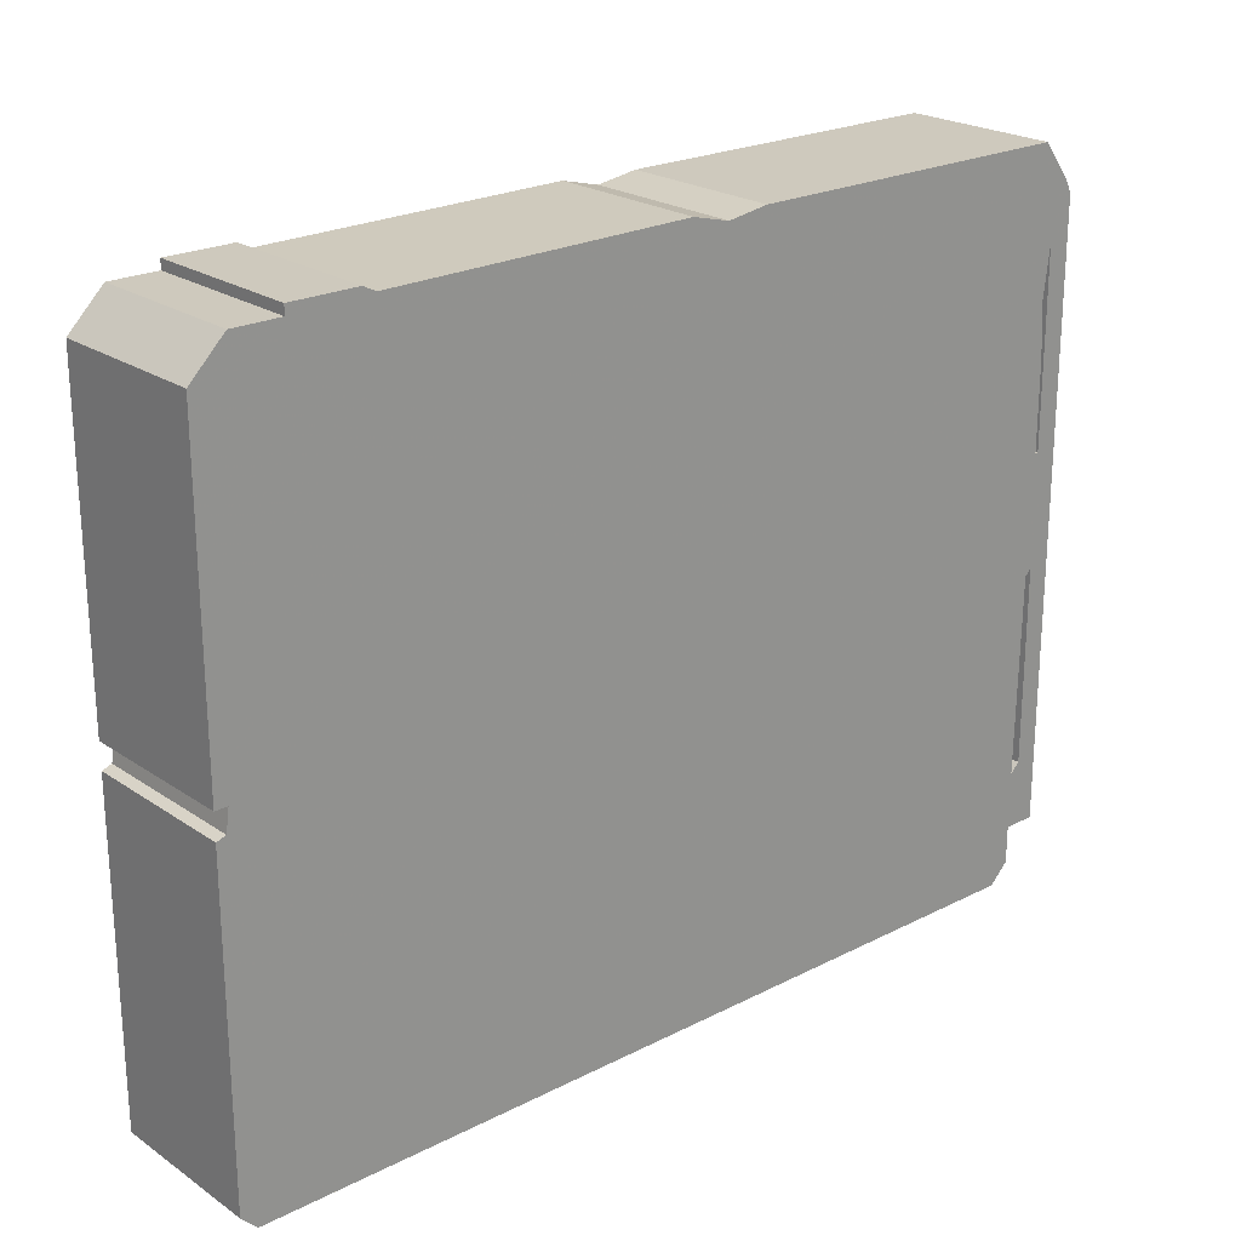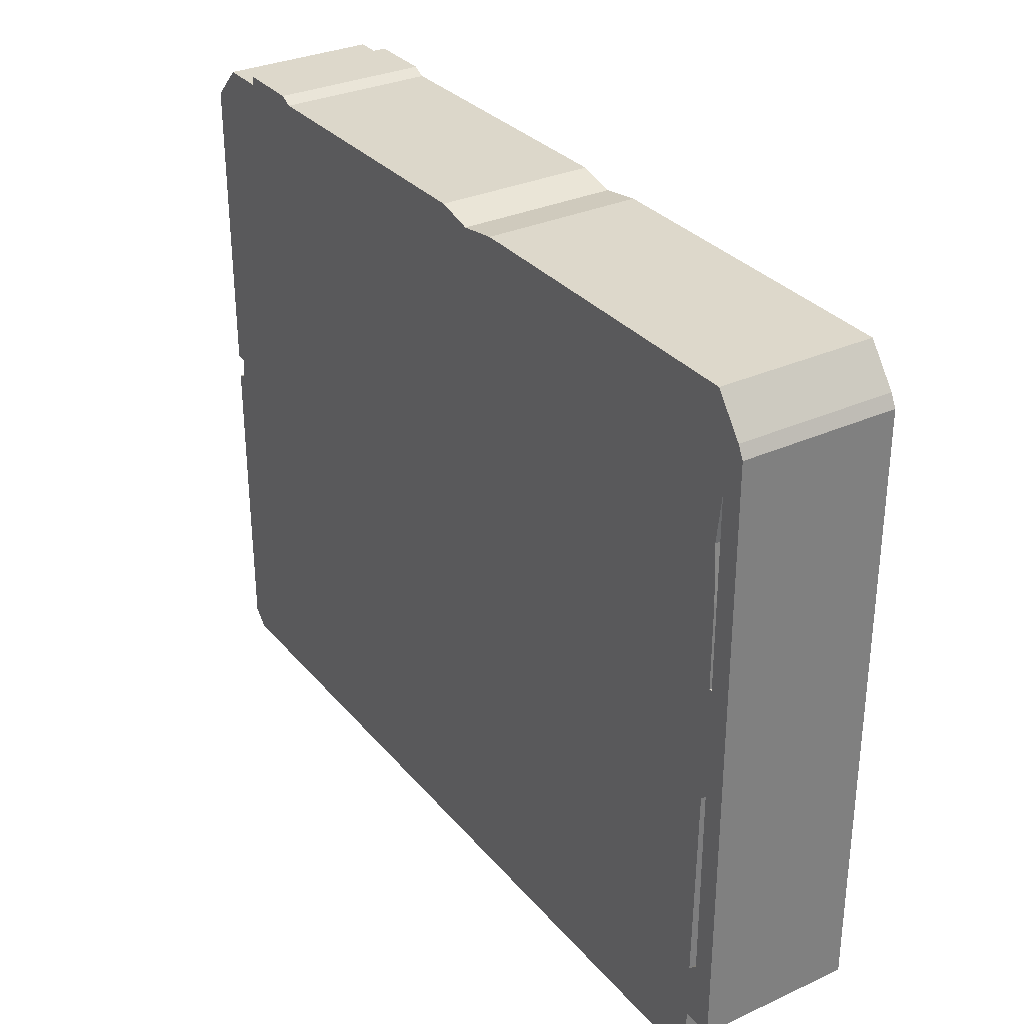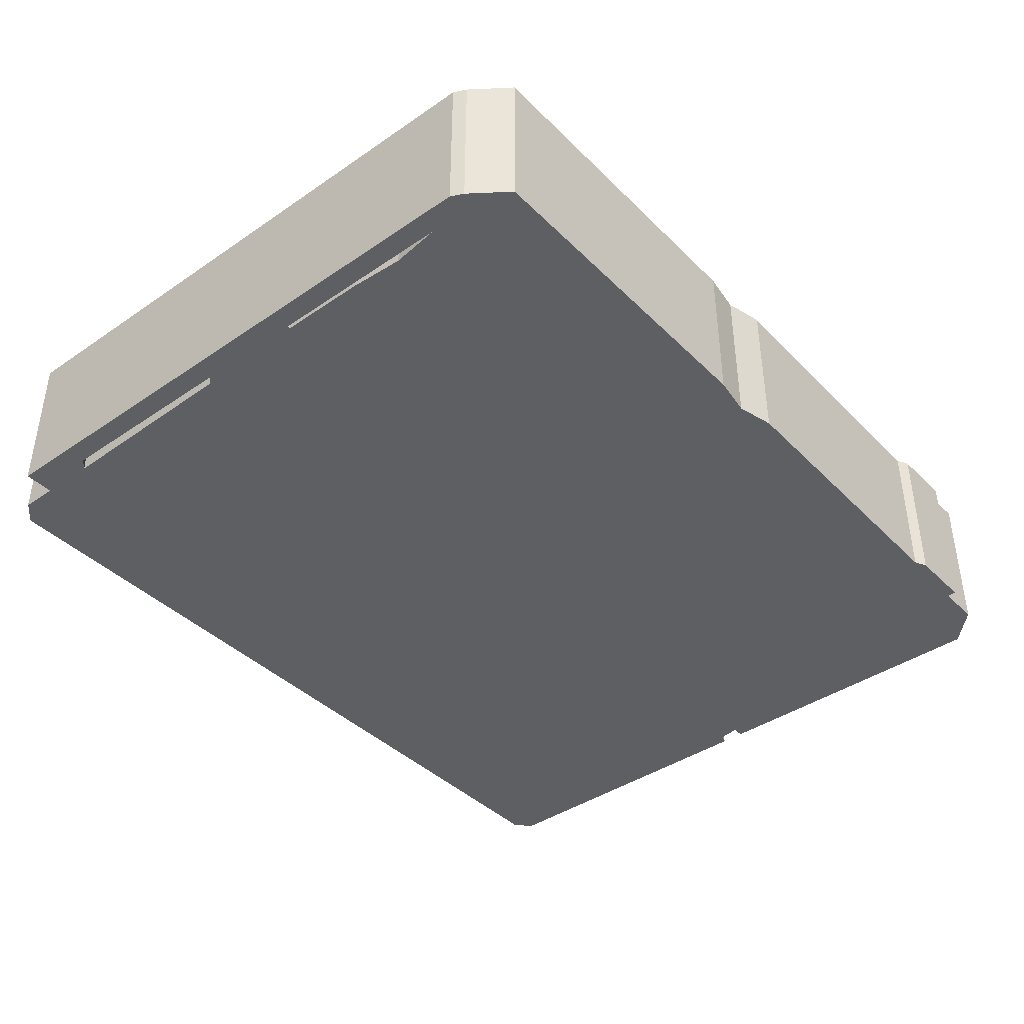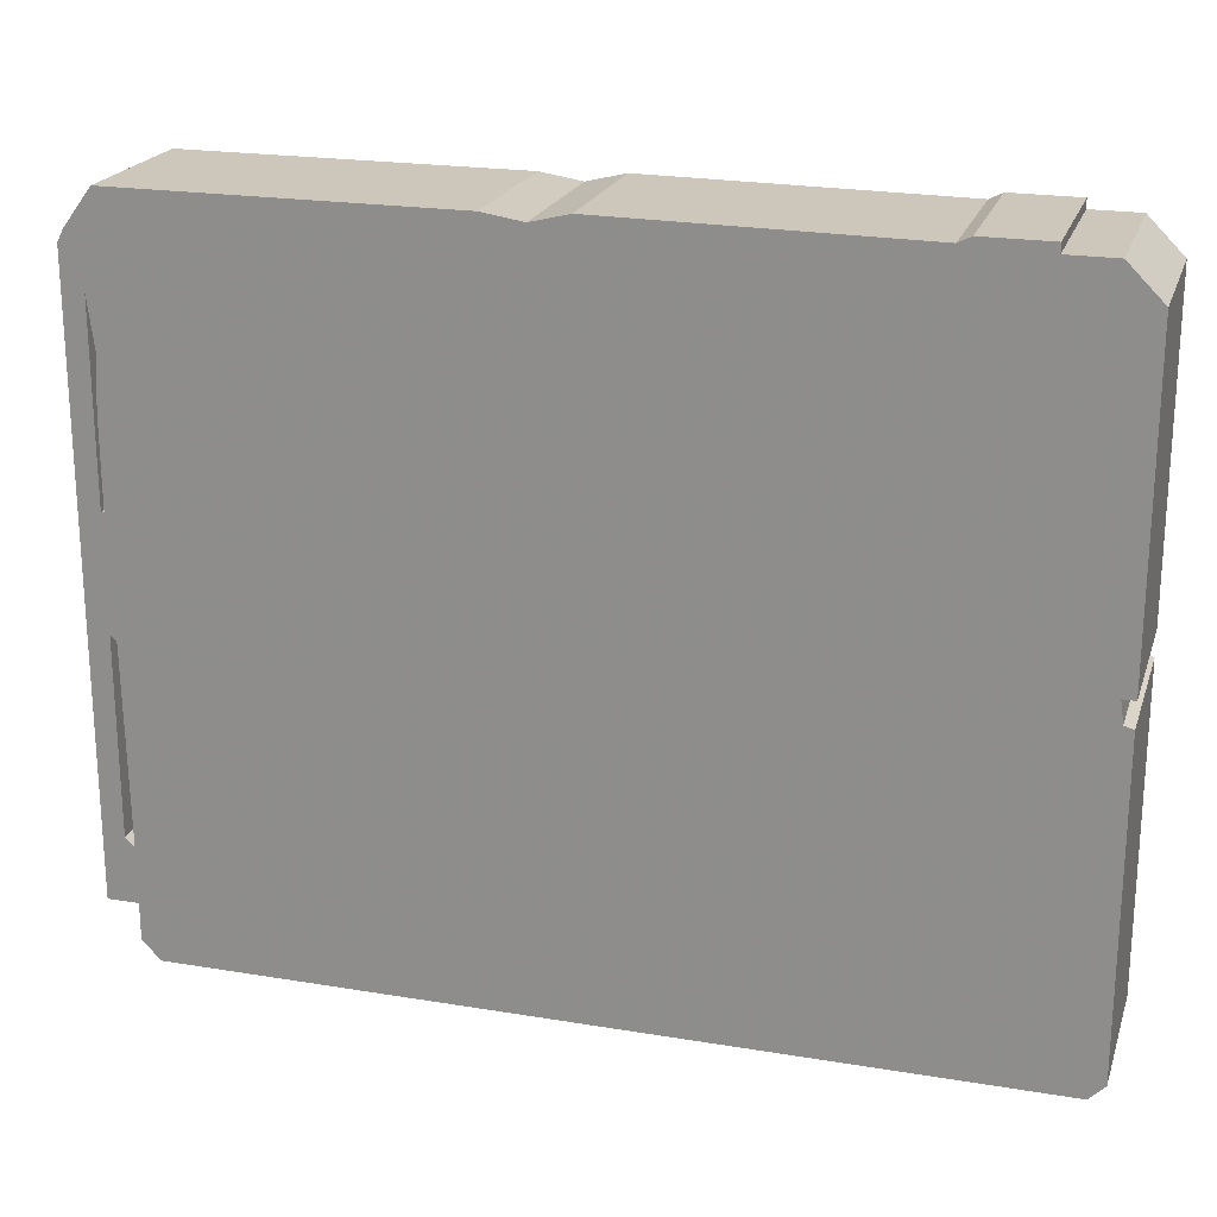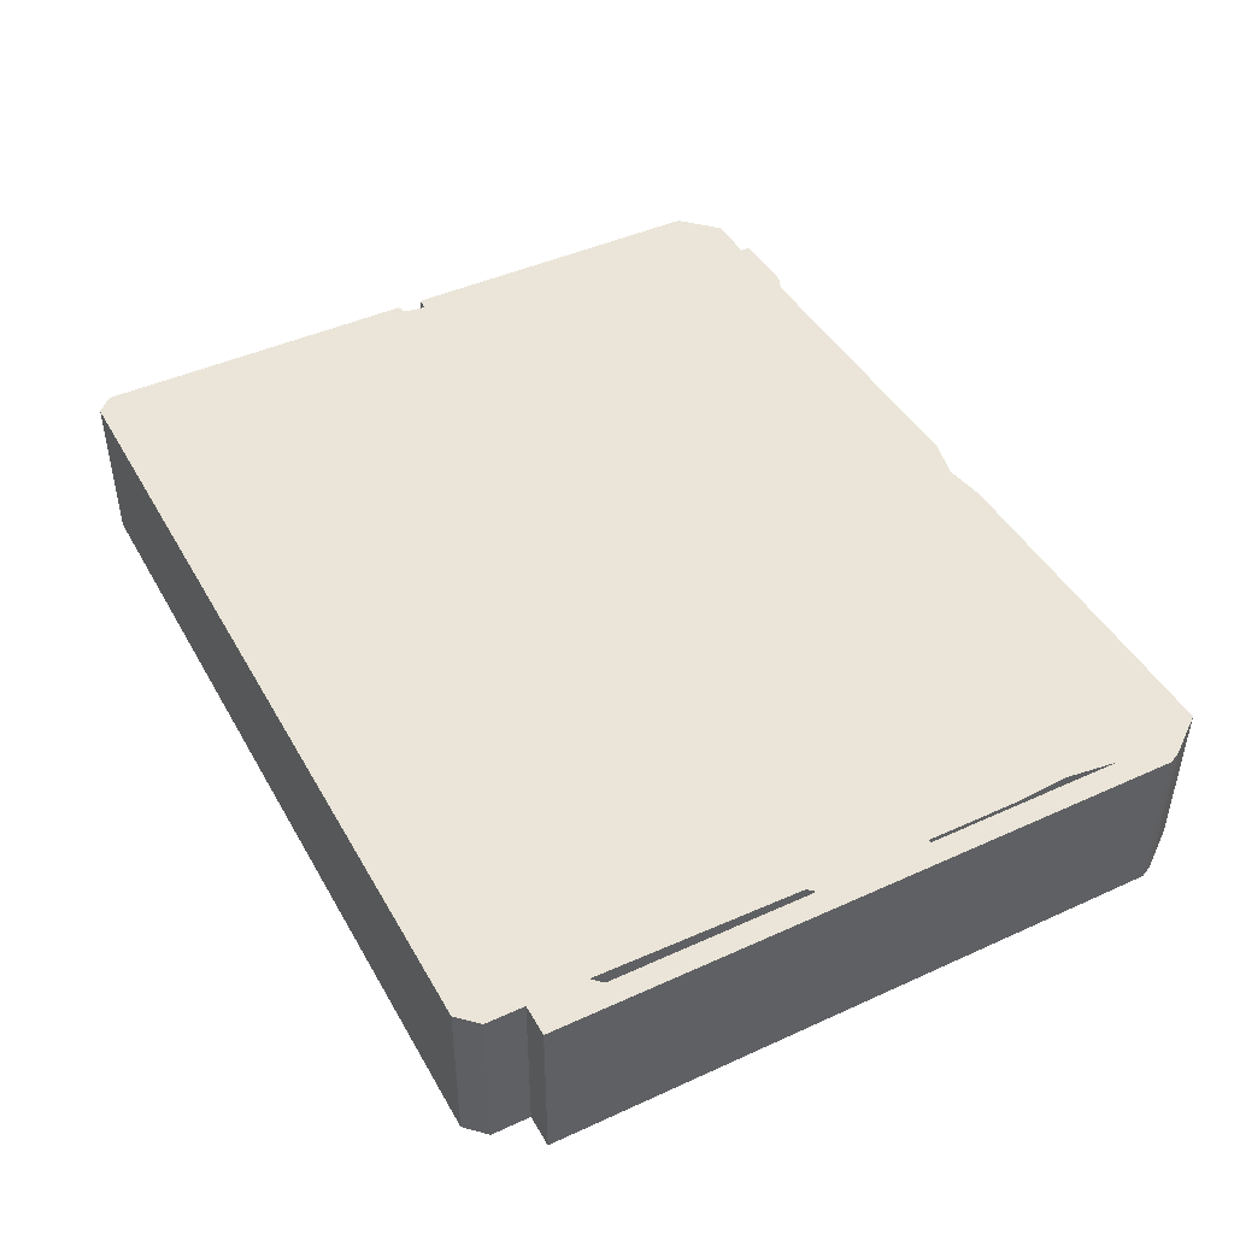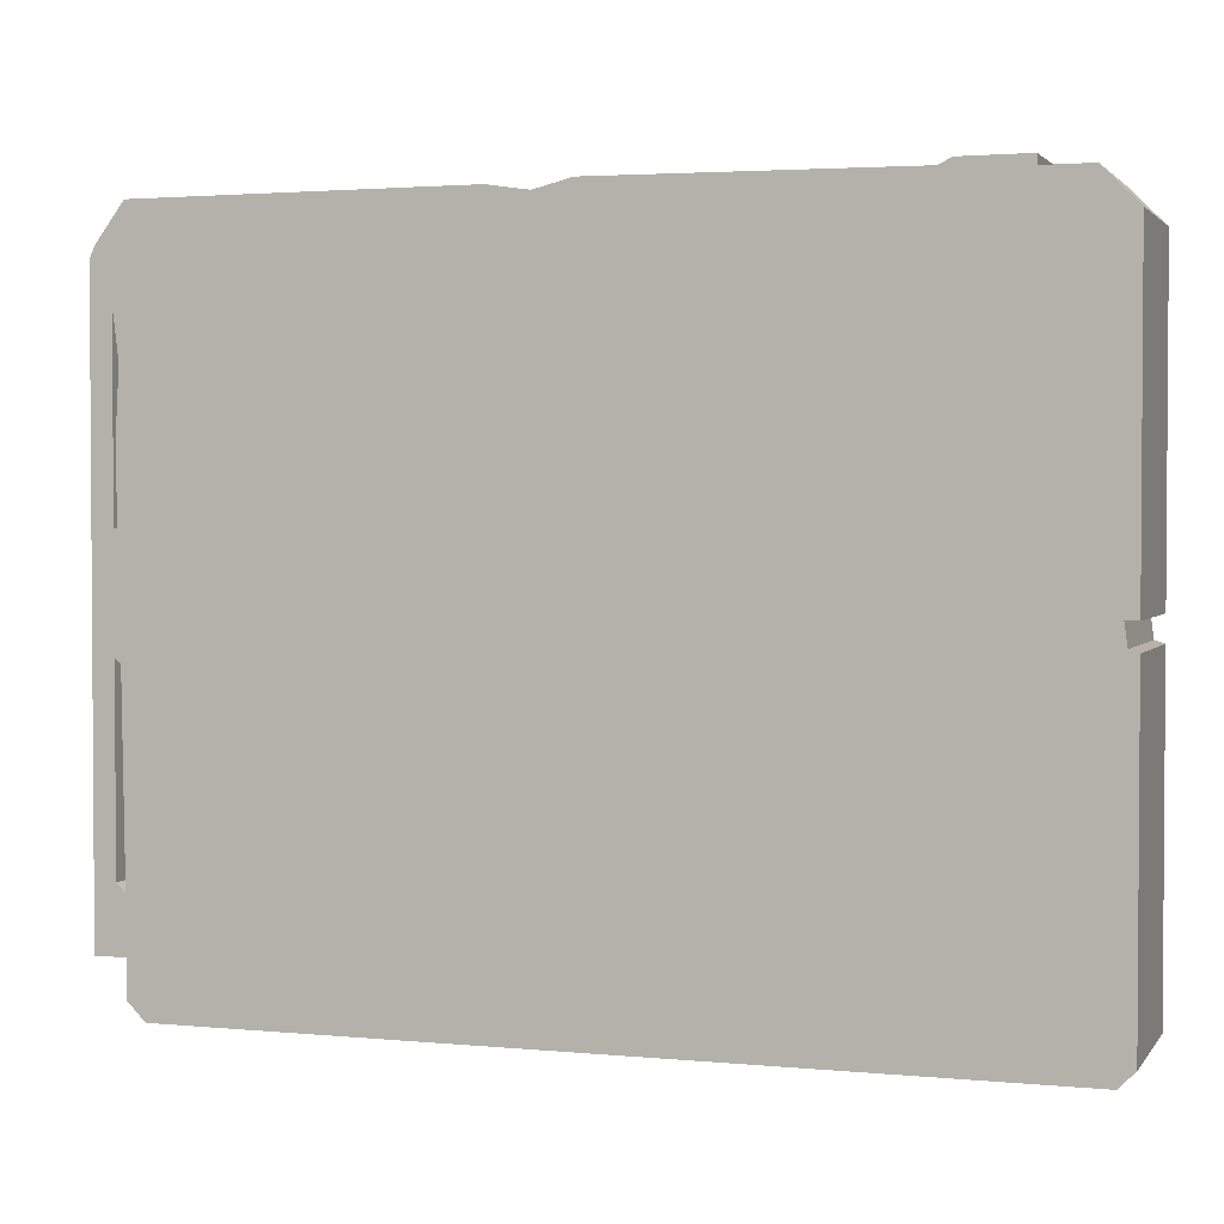
<metadata>
{"format":"obj","ext":"obj","renderer":"f3d","projection":"perspective","resolution":1024,"background":"white","views":[{"elev":22.7,"azim":-41.1,"up":"+Y"},{"elev":31.4,"azim":57.2,"up":"+Y"},{"elev":-40.5,"azim":130.0,"up":"+Z"},{"elev":21.3,"azim":-163.6,"up":"+Y"},{"elev":44.7,"azim":62.1,"up":"+Z"},{"elev":2.2,"azim":-161.3,"up":"+Y"}]}
</metadata>
<code>
g sbg_arkcity_c_dispenser02_02
v -1.18 2.28 0
v -1.33 2.28 0
v -1.44 2.17 0
v -1.44 1.16 0
v -1.4 1.16 0
v -1.41 1.09 0
v -1.44 1.08 0
v -1.44 0.05 0
v -1.39 0 0
v 1.3 0 0
v 1.36 0.06 0
v 1.36 0.18 0
v 1.46 0.18 0
v 1.46 2.13 0
v 1.44 2.17 0
v 1.35 2.29 0
v 0.28 2.29 0
v 0.15 2.27 0
v 0.03 2.3 0
v -0.93 2.29 0
v -0.97 2.31 0
v -1.18 2.31 0
v 1.39 0.39 0
v 1.36 0.36 0
v 1.37 1 0
v 1.39 1.02 0
v 1.39 1.38 0
v 1.38 1.38 0
v 1.38 1.66 0
v 1.37 1.84 0
v 1.39 2 0
v -1.18 2.28 0.5
v -1.33 2.28 0.5
v -1.44 2.17 0.5
v -1.44 1.16 0.5
v -1.4 1.16 0.5
v -1.41 1.09 0.5
v -1.44 1.08 0.5
v -1.44 0.05 0.5
v -1.39 0 0.5
v 1.3 0 0.5
v 1.36 0.06 0.5
v 1.36 0.18 0.5
v 1.46 0.18 0.5
v 1.46 2.13 0.5
v 1.44 2.17 0.5
v 1.35 2.29 0.5
v 0.28 2.29 0.5
v 0.15 2.27 0.5
v 0.03 2.3 0.5
v -0.93 2.29 0.5
v -0.97 2.31 0.5
v -1.18 2.31 0.5
v 1.39 0.39 0.5
v 1.36 0.36 0.5
v 1.37 1 0.5
v 1.39 1.02 0.5
v 1.39 1.38 0.5
v 1.38 1.38 0.5
v 1.38 1.66 0.5
v 1.37 1.84 0.5
v 1.39 2 0.5
g sbg_arkcity_c_dispenser02_02_0
f 22 21 1
f 20 19 5
f 31 30 17
f 15 31 16
f 29 28 17
f 31 17 16
f 12 11 10
f 10 9 24
f 9 8 6
f 8 7 6
f 9 6 24
f 12 10 24
f 25 24 6
f 5 4 3
f 5 1 20
f 3 1 5
f 2 1 3
f 13 12 24
f 13 24 23
f 13 23 26
f 14 13 26
f 28 27 26
f 18 25 6
f 18 28 25
f 25 28 26
f 14 26 27
f 14 27 31
f 15 14 31
f 21 20 1
f 30 29 17
f 28 18 17
f 19 18 5
f 5 18 6
f 22 52 21
f 52 22 53
f 1 53 22
f 53 1 32
f 20 50 19
f 50 20 51
f 31 61 30
f 61 31 62
f 16 46 15
f 46 16 47
f 29 59 28
f 59 29 60
f 17 47 16
f 47 17 48
f 11 41 10
f 41 11 42
f 12 42 11
f 42 12 43
f 10 40 9
f 40 10 41
f 9 39 8
f 39 9 40
f 7 37 6
f 37 7 38
f 8 38 7
f 38 8 39
f 25 55 24
f 55 25 56
f 4 34 3
f 34 4 35
f 5 35 4
f 35 5 36
f 2 32 1
f 32 2 33
f 3 33 2
f 33 3 34
f 13 43 12
f 43 13 44
f 24 54 23
f 54 24 55
f 23 57 26
f 57 23 54
f 14 44 13
f 44 14 45
f 28 58 27
f 58 28 59
f 26 56 25
f 56 26 57
f 27 62 31
f 62 27 58
f 15 45 14
f 45 15 46
f 21 51 20
f 51 21 52
f 30 60 29
f 60 30 61
f 18 48 17
f 48 18 49
f 19 49 18
f 49 19 50
f 6 36 5
f 36 6 37
f 32 52 53
f 36 50 51
f 48 61 62
f 47 62 46
f 48 59 60
f 47 48 62
f 41 42 43
f 55 40 41
f 37 39 40
f 37 38 39
f 55 37 40
f 55 41 43
f 37 55 56
f 34 35 36
f 51 32 36
f 36 32 34
f 34 32 33
f 55 43 44
f 54 55 44
f 57 54 44
f 57 44 45
f 57 58 59
f 37 56 49
f 56 59 49
f 57 59 56
f 58 57 45
f 62 58 45
f 62 45 46
f 32 51 52
f 48 60 61
f 48 49 59
f 36 49 50
f 37 49 36

</code>
